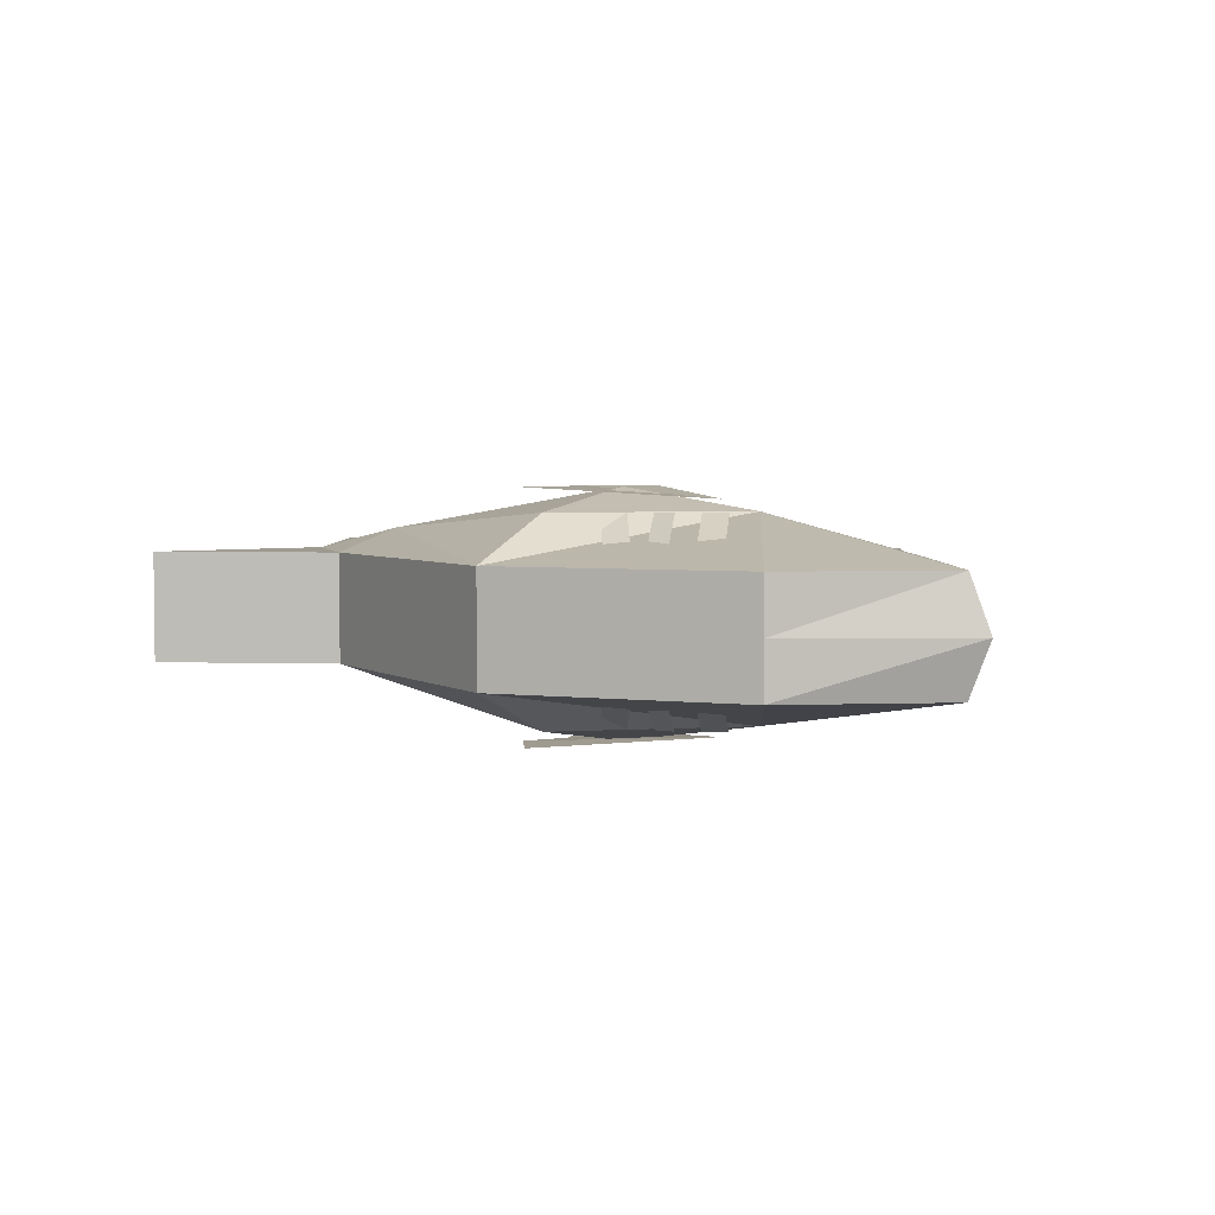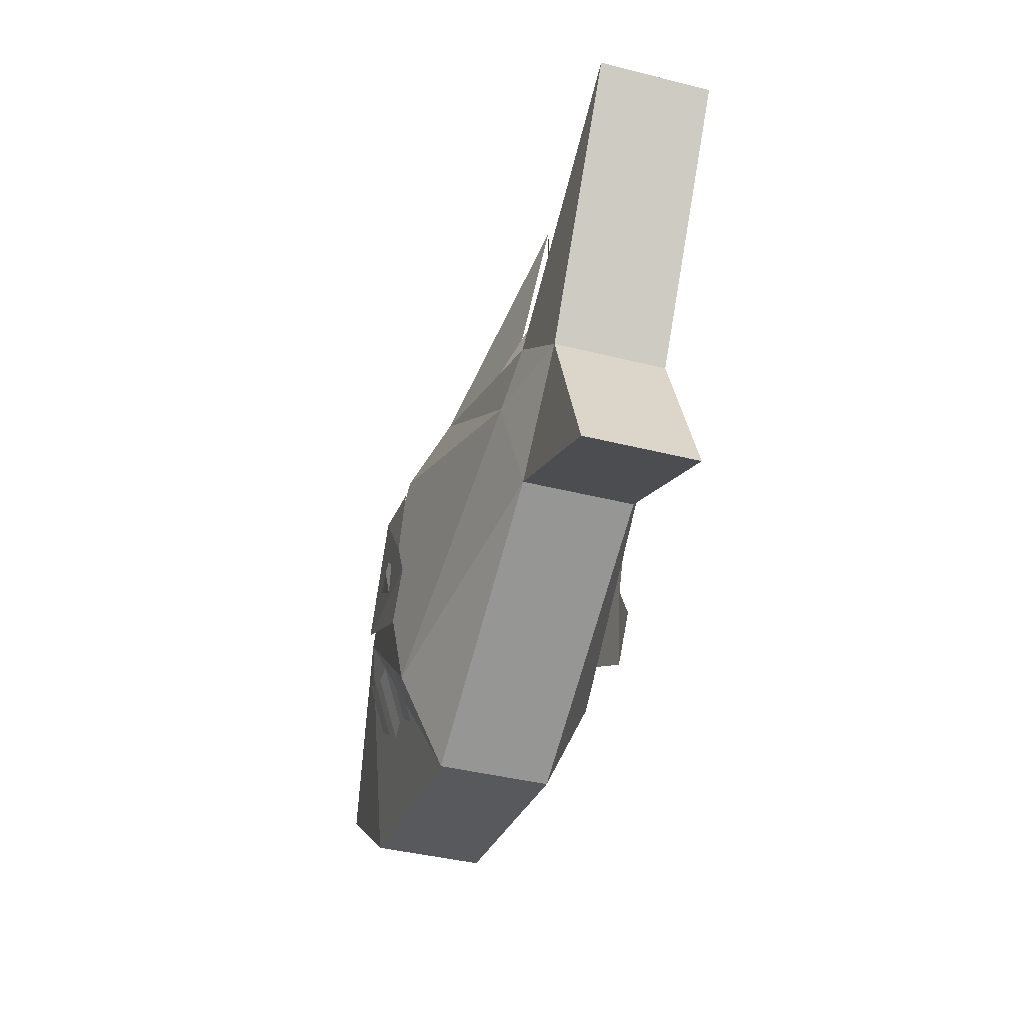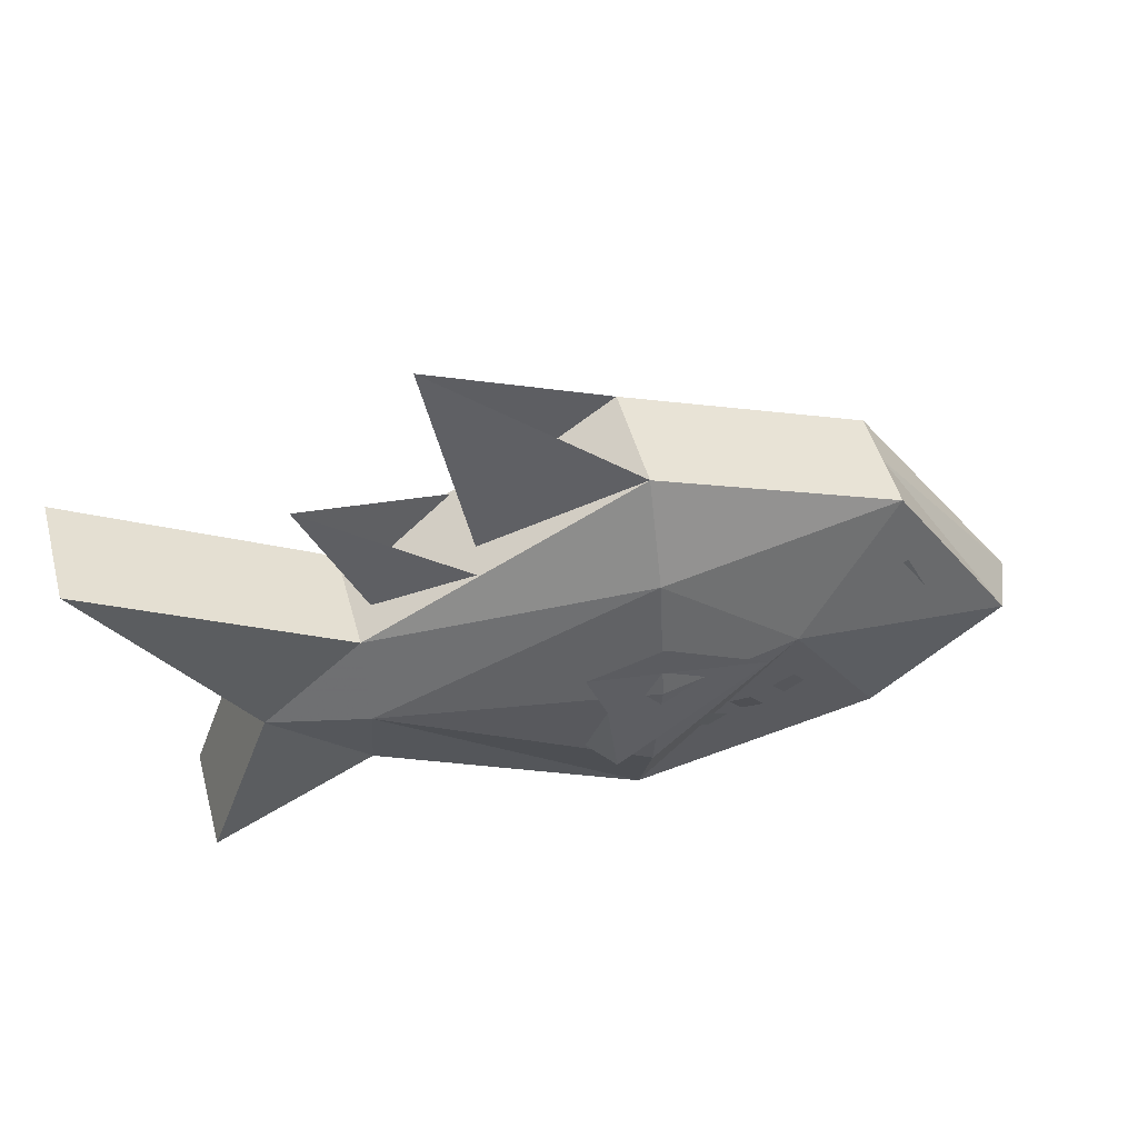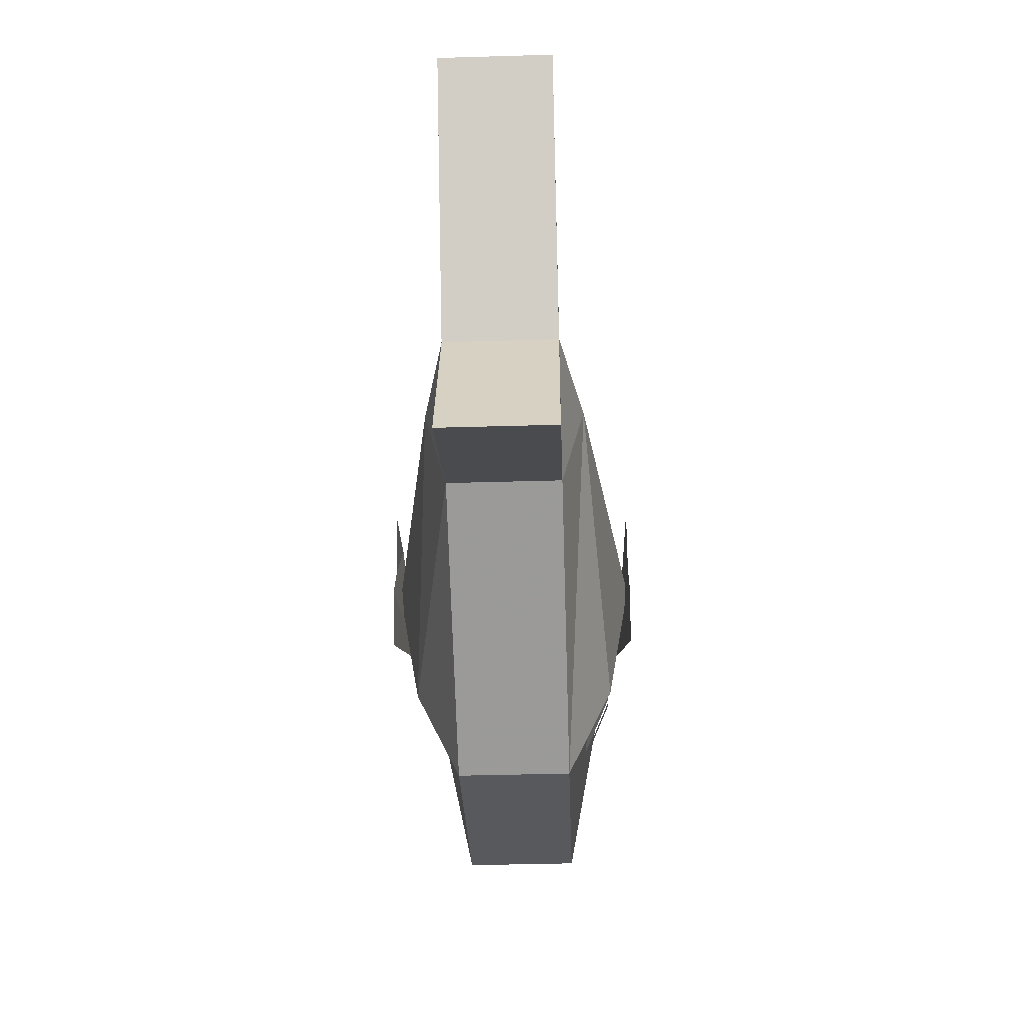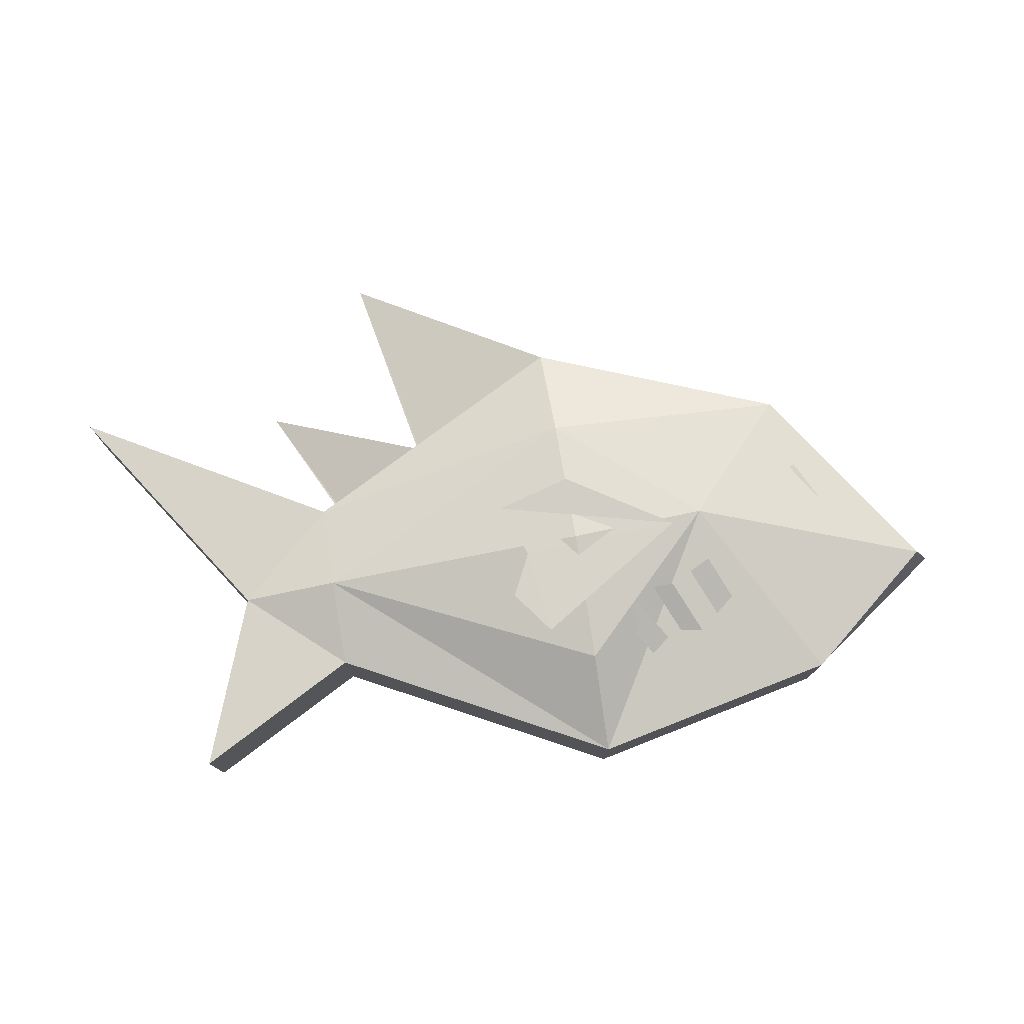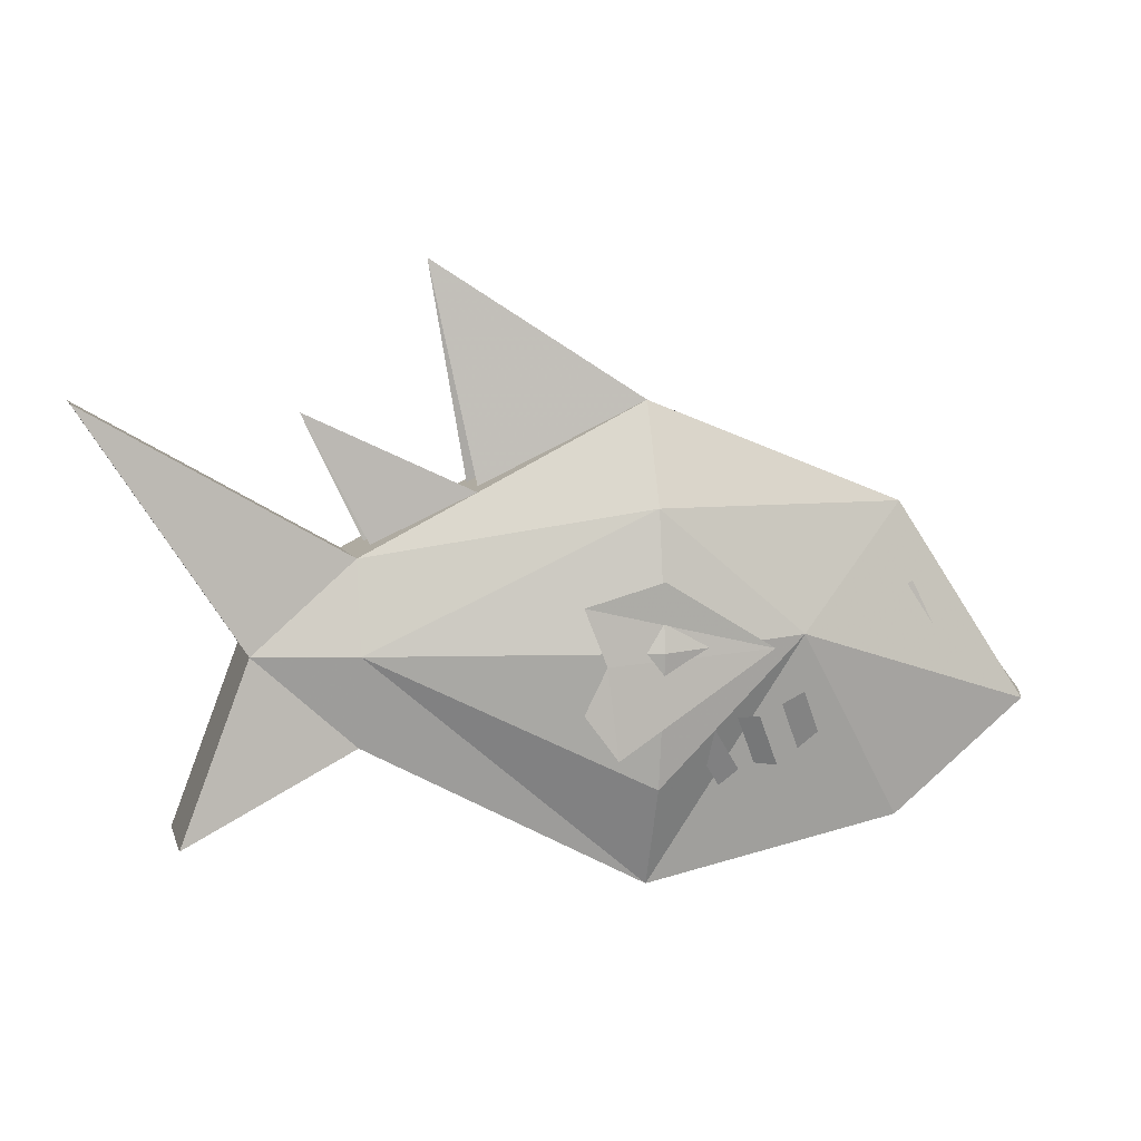
<metadata>
{"format":"obj","ext":"obj","renderer":"f3d","projection":"perspective","resolution":1024,"background":"white","views":[{"elev":3.9,"azim":-146.6,"up":"+Y"},{"elev":-40.9,"azim":72.9,"up":"+Z"},{"elev":49.2,"azim":164.8,"up":"+Z"},{"elev":-41.9,"azim":92.0,"up":"+Z"},{"elev":76.9,"azim":170.8,"up":"+Y"},{"elev":6.1,"azim":166.3,"up":"+Z"}]}
</metadata>
<code>
v 0.1328 0 -0.1172
v 0.25 0 -0.1797
v 0.25 -0.03906 -0.1797
v 0.1328 -0.03906 -0.1172
v -0.0625 -0.03906 -0.2188
v -0.0625 0 -0.2188
v 0.1328 0.03906 -0.1172
v 0.25 0.03906 -0.1797
v 0.2031 0.03906 -0.05469
v 0.2031 0 -0.05469
v 0.2031 -0.03906 -0.05469
v 0.1328 -0.05469 -0.05469
v -0.0625 -0.07031 -0.1484
v -0.1641 -0.07031 -0.04688
v -0.2422 -0.03906 -0.1797
v -0.2422 0 -0.1797
v -0.2422 0.03906 -0.1797
v -0.0625 0.03906 -0.2188
v 0.1328 0.05469 -0.05469
v 0.3125 0 0.1094
v 0.3125 -0.03906 0.1094
v 0.3125 0.03906 0.1094
v 0.1328 0.03906 0.007812
v 0.1328 0 0.007812
v 0.1328 -0.03906 0.007812
v -0.0625 -0.03906 0.1094
v -0.0625 -0.07031 0.03906
v -0.0625 -0.08594 -0.05469
v -0.2422 -0.03906 0.03906
v -0.3359 -0.03906 -0.1016
v -0.3516 0 -0.1016
v -0.3359 0.03906 -0.1016
v -0.1641 0.07031 -0.04688
v -0.0625 0.07031 -0.1484
v -0.0625 0.08594 -0.05469
v -0.0625 0.07031 0.03906
v -0.2422 0 0.03906
v -0.2422 0.03906 0.03906
v -0.25 -0.04688 -0.01562
v -0.2656 -0.04688 -0.04688
v -0.2188 -0.04688 -0.03125
v 0.04688 -0.02344 0.04688
v 0.07812 0 0.2031
v -0.0625 0 0.1094
v -0.0625 0.03906 0.1094
v 0.04688 -0.03906 0.04688
v 0.1172 -0.01562 0.007812
v 0.1641 0 0.1016
v -0.1016 -0.07031 -0.1094
v -0.1406 -0.03906 -0.1641
v -0.125 -0.03906 -0.1719
v -0.08594 -0.07031 -0.1172
v -0.1328 -0.07031 -0.1016
v -0.1641 -0.03906 -0.1641
v -0.1484 -0.03906 -0.1641
v -0.1172 -0.07031 -0.1016
v -0.1641 -0.07031 -0.08594
v -0.1953 -0.03906 -0.1484
v -0.1797 -0.03906 -0.1562
v -0.1484 -0.07031 -0.09375
v -0.1406 -0.07812 -0.05469
v -0.03125 -0.08594 -0.125
v -0.007812 -0.08594 -0.09375
v -0.02344 -0.08594 -0.0625
v -0.0625 -0.08594 -0.007812
v -0.007812 -0.08594 -0.02344
v -0.2188 0.04688 -0.03125
v -0.2656 0.04688 -0.04688
v -0.25 0.04688 -0.01562
v 0.04688 0.01562 0.04688
v 0.1172 0.01562 0.007812
v 0.04688 0.03906 0.04688
v -0.08594 0.07031 -0.1172
v -0.125 0.03906 -0.1719
v -0.1406 0.03906 -0.1641
v -0.1016 0.07031 -0.1094
v -0.1172 0.07031 -0.1016
v -0.1484 0.03906 -0.1641
v -0.1641 0.03906 -0.1641
v -0.1328 0.07031 -0.1016
v -0.1484 0.07031 -0.09375
v -0.1797 0.03906 -0.1562
v -0.1953 0.03906 -0.1484
v -0.1641 0.07031 -0.08594
v -0.02344 0.08594 -0.0625
v -0.007812 0.08594 -0.09375
v -0.03125 0.08594 -0.125
v -0.1406 0.07812 -0.05469
v -0.007812 0.08594 -0.02344
v -0.0625 0.08594 -0.007812
f 1 2 3
f 1 3 4
f 1 7 2
f 2 7 8
f 2 8 9
f 2 9 10
f 2 10 3
f 3 10 11
f 3 11 4
f 7 9 8
f 20 21 11
f 20 11 10
f 20 10 22
f 20 22 23
f 20 23 24
f 20 24 21
f 21 24 25
f 21 25 11
f 14 29 30
f 14 30 15
f 15 30 31
f 15 31 16
f 16 31 32
f 16 32 17
f 17 32 33
f 9 23 22
f 9 22 10
f 31 30 29
f 31 29 37
f 31 37 32
f 32 37 38
f 32 38 33
f 26 42 43
f 46 47 48
f 61 62 63
f 61 63 64
f 61 64 65
f 65 64 66
f 43 70 45
f 48 71 72
f 85 86 87
f 85 87 88
f 85 88 89
f 89 88 90
f 1 4 5
f 1 5 6
f 1 6 7
f 4 11 12
f 4 12 13
f 4 13 5
f 5 13 14
f 5 14 15
f 5 15 16
f 5 16 6
f 6 16 17
f 6 17 18
f 6 18 7
f 7 18 19
f 7 19 9
f 11 25 12
f 12 25 26
f 12 26 27
f 12 27 28
f 12 28 13
f 13 28 14
f 14 28 27
f 14 27 29
f 17 33 18
f 18 33 34
f 18 34 19
f 19 34 35
f 19 35 36
f 19 36 23
f 19 23 9
f 33 38 36
f 33 36 35
f 33 35 34
f 27 26 29
f 29 26 44
f 29 44 37
f 37 44 45
f 37 45 38
f 38 45 36
f 36 45 23
f 23 45 24
f 24 45 44
f 24 44 25
f 25 44 26
f 39 40 41
f 49 50 51
f 49 51 52
f 53 54 55
f 53 55 56
f 57 58 59
f 57 59 60
f 67 68 69
f 73 74 75
f 73 75 76
f 77 78 79
f 77 79 80
f 81 82 83
f 81 83 84

</code>
